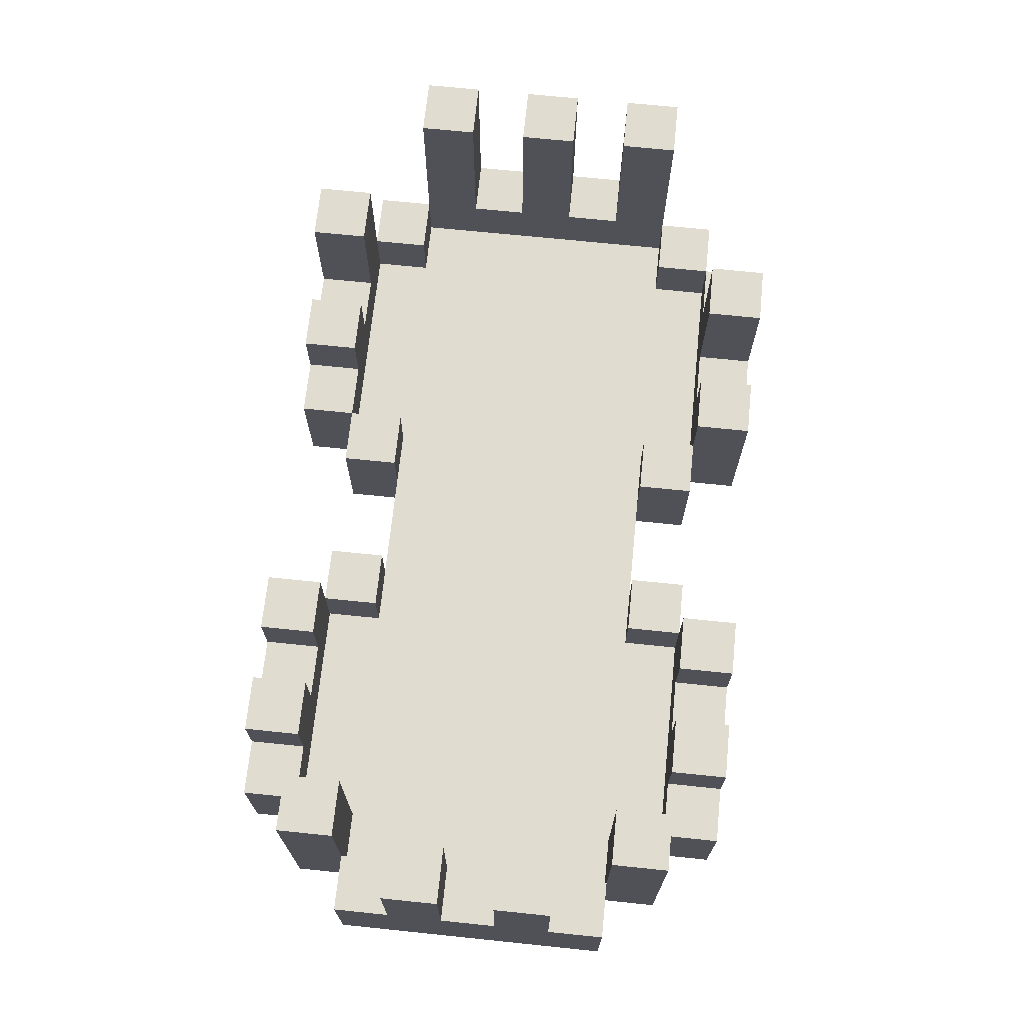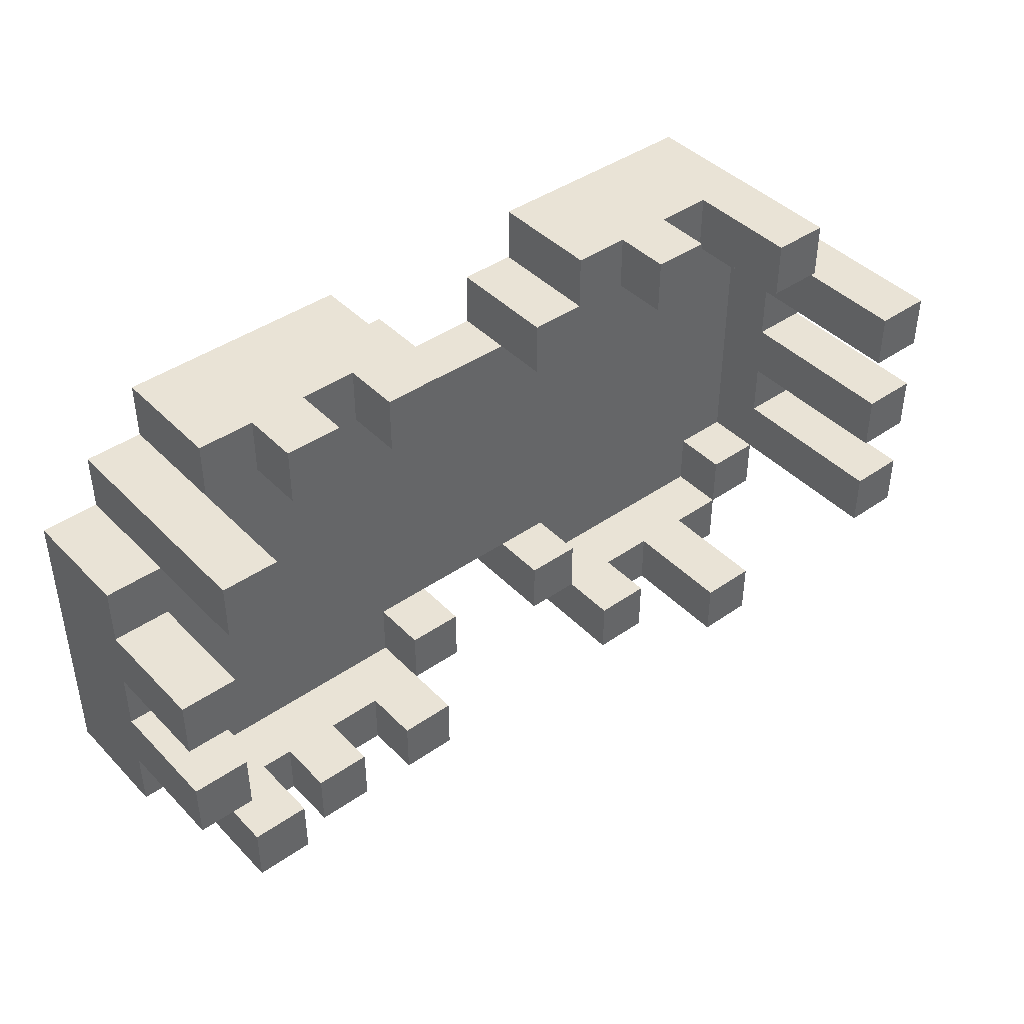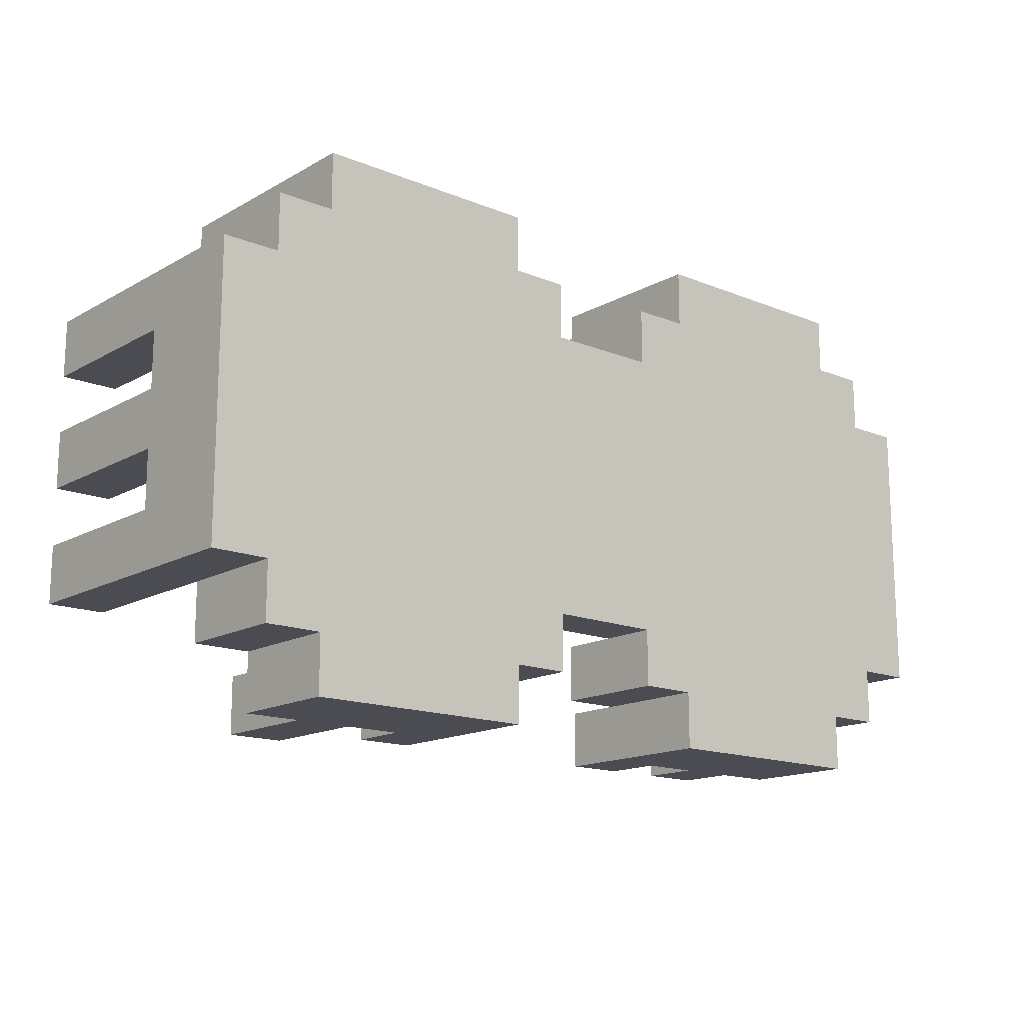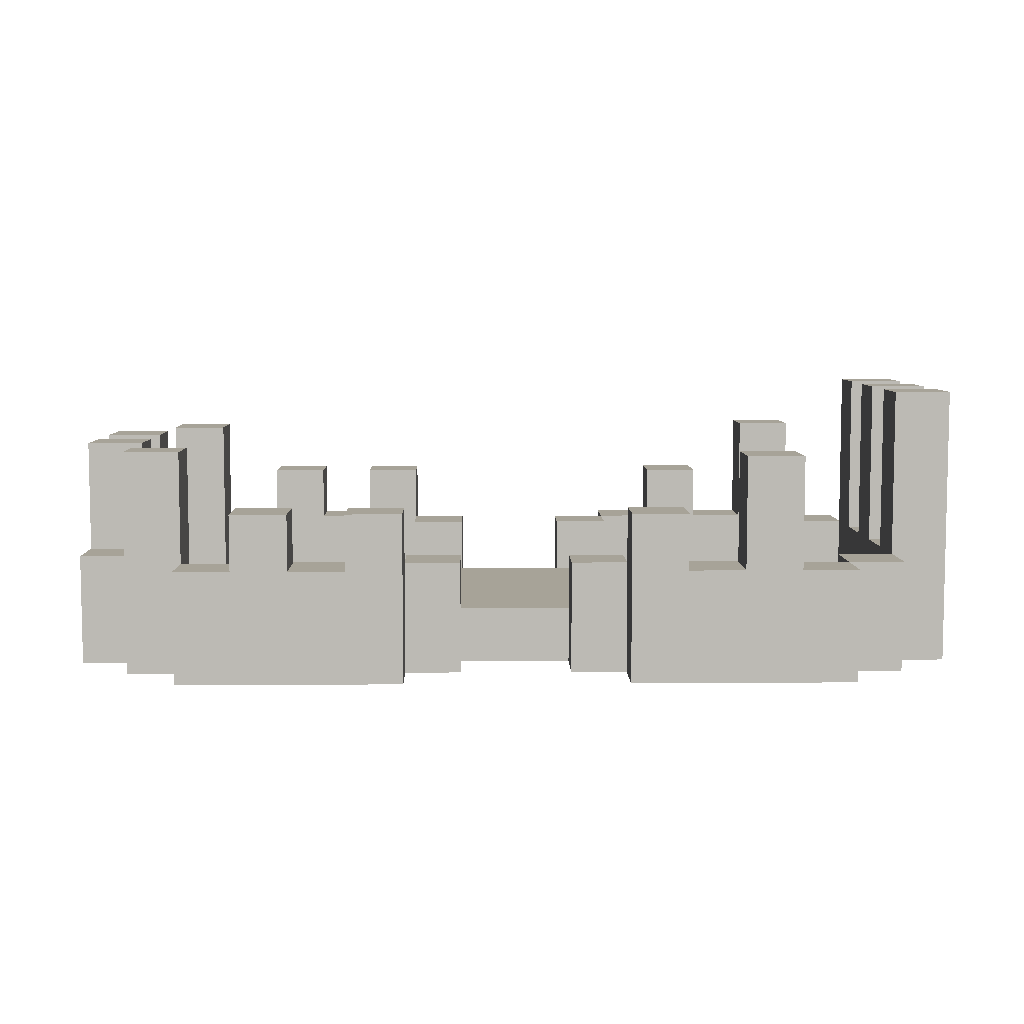
<metadata>
{"format":"obj","ext":"obj","renderer":"f3d","projection":"perspective","resolution":1024,"background":"white","views":[{"elev":69.5,"azim":95.9,"up":"+Y"},{"elev":42.3,"azim":140.2,"up":"+Z"},{"elev":-15.4,"azim":-40.6,"up":"+Z"},{"elev":6.8,"azim":178.8,"up":"+Y"}]}
</metadata>
<code>
v -8 0 2
v -8 0 -3
v -8 2 1
v -8 2 -0
v -8 2 -1
v -8 2 -2
v -8 5 2
v -8 5 1
v -8 5 -0
v -8 5 -1
v -8 5 -2
v -8 5 -3
v -7 0 3
v -7 0 2
v -7 0 -3
v -7 0 -4
v -7 2 3
v -7 2 2
v -7 2 -3
v -7 2 -4
v -6 0 4
v -6 0 3
v -6 0 -4
v -6 0 -5
v -6 2 3
v -6 2 -4
v -6 2 -5
v -6 4 4
v -6 4 3
v -5 2 -4
v -5 2 -5
v -5 4 -4
v -5 4 -5
v -4 2 4
v -4 2 3
v -4 3 4
v -4 3 3
v -3 2 -4
v -3 2 -5
v -3 3 -4
v -3 3 -5
v -2 1 3
v -2 1 2
v -2 1 -3
v -2 1 -4
v -2 2 3
v -2 2 2
v -2 2 -3
v -2 2 -4
v 1 0 3
v 1 0 2
v 1 0 -3
v 1 0 -4
v 1 1 2
v 1 1 -3
v 1 2 3
v 1 2 2
v 1 2 -3
v 1 2 -4
v 2 0 4
v 2 0 3
v 2 0 -4
v 2 0 -5
v 2 2 3
v 2 2 -4
v 2 3 4
v 2 3 3
v 2 3 -4
v 2 3 -5
v 4 2 4
v 4 2 3
v 4 2 -4
v 4 2 -5
v 4 3 4
v 4 3 3
v 4 3 -4
v 4 3 -5
v 6 1 3
v 6 1 2
v 6 1 -3
v 6 1 -4
v 6 2 3
v 6 2 -4
v 6 4 3
v 6 4 2
v 6 4 -3
v 6 4 -4
v 7 1 2
v 7 1 -3
v 7 2 2
v 7 2 1
v 7 2 -0
v 7 2 -1
v 7 2 -2
v 7 2 -3
v 7 4 1
v 7 4 -0
v 7 4 -1
v 7 4 -2
v -7 1 2
v -7 1 -3
v -7 2 2
v -7 2 1
v -7 2 -0
v -7 2 -1
v -7 2 -2
v -7 2 -3
v -7 5 2
v -7 5 1
v -7 5 -0
v -7 5 -1
v -7 5 -2
v -7 5 -3
v -6 1 3
v -6 1 2
v -6 1 -3
v -6 1 -4
v -6 2 3
v -6 2 2
v -6 2 -3
v -6 2 -4
v -5 2 4
v -5 2 3
v -5 4 4
v -5 4 3
v -4 2 -4
v -4 2 -5
v -4 4 -4
v -4 4 -5
v -3 2 4
v -3 2 3
v -3 3 4
v -3 3 3
v -2 0 4
v -2 0 3
v -2 0 -4
v -2 0 -5
v -2 2 4
v -2 2 3
v -2 2 -4
v -2 3 -4
v -2 3 -5
v -1 0 3
v -1 0 2
v -1 0 -3
v -1 0 -4
v -1 1 2
v -1 1 -3
v -1 2 3
v -1 2 2
v -1 2 -3
v -1 2 -4
v 2 1 3
v 2 1 2
v 2 1 -3
v 2 1 -4
v 2 2 3
v 2 2 2
v 2 2 -3
v 2 2 -4
v 3 2 4
v 3 2 3
v 3 2 -4
v 3 2 -5
v 3 3 4
v 3 3 3
v 3 3 -4
v 3 3 -5
v 5 2 4
v 5 2 3
v 5 2 -4
v 5 2 -5
v 5 3 4
v 5 3 3
v 5 3 -4
v 5 3 -5
v 6 0 4
v 6 0 3
v 6 0 -4
v 6 0 -5
v 6 2 4
v 6 2 3
v 6 2 -4
v 6 2 -5
v 7 0 3
v 7 0 2
v 7 0 -3
v 7 0 -4
v 7 2 2
v 7 2 -3
v 7 4 3
v 7 4 2
v 7 4 -3
v 7 4 -4
v 8 0 2
v 8 0 -3
v 8 2 2
v 8 2 1
v 8 2 -0
v 8 2 -1
v 8 2 -2
v 8 2 -3
v 8 4 1
v 8 4 -0
v 8 4 -1
v 8 4 -2
v -6 0 4
v -6 4 4
v -5 2 4
v -5 4 4
v -4 2 4
v -4 3 4
v -3 2 4
v -3 3 4
v -2 0 4
v -2 2 4
v 2 0 4
v 2 3 4
v 3 2 4
v 3 3 4
v 4 2 4
v 4 3 4
v 5 2 4
v 5 3 4
v 6 0 4
v 6 2 4
v -7 0 3
v -7 2 3
v -6 0 3
v -6 2 3
v -2 0 3
v -2 2 3
v -1 0 3
v -1 2 3
v 1 0 3
v 1 2 3
v 2 0 3
v 2 2 3
v 6 0 3
v 6 2 3
v 6 4 3
v 7 0 3
v 7 4 3
v -8 0 2
v -8 5 2
v -7 0 2
v -7 2 2
v -7 5 2
v -1 0 2
v -1 1 2
v 1 0 2
v 1 1 2
v 7 0 2
v 7 2 2
v 8 0 2
v 8 2 2
v 7 2 1
v 7 4 1
v 8 2 1
v 8 4 1
v -8 2 -0
v -8 5 -0
v -7 2 -0
v -7 5 -0
v 7 2 -1
v 7 4 -1
v 8 2 -1
v 8 4 -1
v -8 2 -2
v -8 5 -2
v -7 2 -2
v -7 5 -2
v -7 1 -3
v -7 2 -3
v -6 1 -3
v -6 2 -3
v -2 1 -3
v -2 2 -3
v -1 1 -3
v -1 2 -3
v 1 1 -3
v 1 2 -3
v 2 1 -3
v 2 2 -3
v 6 1 -3
v 6 4 -3
v 7 1 -3
v 7 2 -3
v 7 4 -3
v -6 1 -4
v -6 2 -4
v -5 2 -4
v -5 4 -4
v -4 2 -4
v -4 4 -4
v -3 2 -4
v -3 3 -4
v -2 1 -4
v -2 2 -4
v -2 3 -4
v 2 1 -4
v 2 2 -4
v 2 3 -4
v 3 2 -4
v 3 3 -4
v 4 2 -4
v 4 3 -4
v 5 2 -4
v 5 3 -4
v 6 1 -4
v 6 2 -4
v -6 1 3
v -6 2 3
v -6 4 3
v -5 2 3
v -5 4 3
v -4 2 3
v -4 3 3
v -3 2 3
v -3 3 3
v -2 1 3
v -2 2 3
v 2 1 3
v 2 2 3
v 2 3 3
v 3 2 3
v 3 3 3
v 4 2 3
v 4 3 3
v 5 2 3
v 5 3 3
v 6 1 3
v 6 2 3
v -7 1 2
v -7 2 2
v -6 1 2
v -6 2 2
v -2 1 2
v -2 2 2
v -1 1 2
v -1 2 2
v 1 1 2
v 1 2 2
v 2 1 2
v 2 2 2
v 6 1 2
v 6 4 2
v 7 1 2
v 7 2 2
v 7 4 2
v -8 2 1
v -8 5 1
v -7 2 1
v -7 5 1
v 7 2 -0
v 7 4 -0
v 8 2 -0
v 8 4 -0
v -8 2 -1
v -8 5 -1
v -7 2 -1
v -7 5 -1
v 7 2 -2
v 7 4 -2
v 8 2 -2
v 8 4 -2
v -8 0 -3
v -8 5 -3
v -7 0 -3
v -7 2 -3
v -7 5 -3
v -1 0 -3
v -1 1 -3
v 1 0 -3
v 1 1 -3
v 7 0 -3
v 7 2 -3
v 8 0 -3
v 8 2 -3
v -7 0 -4
v -7 2 -4
v -6 0 -4
v -6 2 -4
v -2 0 -4
v -2 2 -4
v -1 0 -4
v -1 2 -4
v 1 0 -4
v 1 2 -4
v 2 0 -4
v 2 2 -4
v 6 0 -4
v 6 2 -4
v 6 4 -4
v 7 0 -4
v 7 4 -4
v -6 0 -5
v -6 2 -5
v -5 2 -5
v -5 4 -5
v -4 2 -5
v -4 4 -5
v -3 2 -5
v -3 3 -5
v -2 0 -5
v -2 3 -5
v 2 0 -5
v 2 3 -5
v 3 2 -5
v 3 3 -5
v 4 2 -5
v 4 3 -5
v 5 2 -5
v 5 3 -5
v 6 0 -5
v 6 2 -5
v -6 0 4
v -2 0 4
v 2 0 4
v 6 0 4
v -7 0 3
v -6 0 3
v -2 0 3
v -1 0 3
v 1 0 3
v 2 0 3
v 6 0 3
v 7 0 3
v -8 0 2
v -7 0 2
v -1 0 2
v 1 0 2
v 7 0 2
v 8 0 2
v -8 0 -3
v -7 0 -3
v -1 0 -3
v 1 0 -3
v 7 0 -3
v 8 0 -3
v -7 0 -4
v -6 0 -4
v -2 0 -4
v -1 0 -4
v 1 0 -4
v 2 0 -4
v 6 0 -4
v 7 0 -4
v -6 0 -5
v -2 0 -5
v 2 0 -5
v 6 0 -5
v -6 1 3
v -2 1 3
v 2 1 3
v 6 1 3
v -7 1 2
v -6 1 2
v -2 1 2
v -1 1 2
v 1 1 2
v 2 1 2
v 6 1 2
v 7 1 2
v -7 1 -3
v -6 1 -3
v -2 1 -3
v -1 1 -3
v 1 1 -3
v 2 1 -3
v 6 1 -3
v 7 1 -3
v -6 1 -4
v -2 1 -4
v 2 1 -4
v 6 1 -4
v -5 2 4
v -4 2 4
v -3 2 4
v -2 2 4
v 3 2 4
v 4 2 4
v 5 2 4
v 6 2 4
v -7 2 3
v -6 2 3
v -5 2 3
v -4 2 3
v -3 2 3
v -2 2 3
v -1 2 3
v 1 2 3
v 2 2 3
v 3 2 3
v 4 2 3
v 5 2 3
v 6 2 3
v -7 2 2
v -6 2 2
v -2 2 2
v -1 2 2
v 1 2 2
v 2 2 2
v 7 2 2
v 8 2 2
v -8 2 1
v -7 2 1
v 7 2 1
v 8 2 1
v -8 2 -0
v -7 2 -0
v 7 2 -0
v 8 2 -0
v -8 2 -1
v -7 2 -1
v 7 2 -1
v 8 2 -1
v -8 2 -2
v -7 2 -2
v 7 2 -2
v 8 2 -2
v -7 2 -3
v -6 2 -3
v -2 2 -3
v -1 2 -3
v 1 2 -3
v 2 2 -3
v 7 2 -3
v 8 2 -3
v -7 2 -4
v -6 2 -4
v -5 2 -4
v -4 2 -4
v -3 2 -4
v -2 2 -4
v -1 2 -4
v 1 2 -4
v 2 2 -4
v 3 2 -4
v 4 2 -4
v 5 2 -4
v 6 2 -4
v -6 2 -5
v -5 2 -5
v -4 2 -5
v -3 2 -5
v 3 2 -5
v 4 2 -5
v 5 2 -5
v 6 2 -5
v -4 3 4
v -3 3 4
v 2 3 4
v 3 3 4
v 4 3 4
v 5 3 4
v -4 3 3
v -3 3 3
v 2 3 3
v 3 3 3
v 4 3 3
v 5 3 3
v -3 3 -4
v -2 3 -4
v 2 3 -4
v 3 3 -4
v 4 3 -4
v 5 3 -4
v -3 3 -5
v -2 3 -5
v 2 3 -5
v 3 3 -5
v 4 3 -5
v 5 3 -5
v -6 4 4
v -5 4 4
v -6 4 3
v -5 4 3
v 6 4 3
v 7 4 3
v 6 4 2
v 7 4 2
v 7 4 1
v 8 4 1
v 7 4 -0
v 8 4 -0
v 7 4 -1
v 8 4 -1
v 7 4 -2
v 8 4 -2
v 6 4 -3
v 7 4 -3
v -5 4 -4
v -4 4 -4
v 6 4 -4
v 7 4 -4
v -5 4 -5
v -4 4 -5
v -8 5 2
v -7 5 2
v -8 5 1
v -7 5 1
v -8 5 -0
v -7 5 -0
v -8 5 -1
v -7 5 -1
v -8 5 -2
v -7 5 -2
v -8 5 -3
v -7 5 -3
f 3 2 1
f 4 2 3
f 5 2 4
f 6 2 5
f 7 3 1
f 8 3 7
f 9 5 4
f 10 5 9
f 11 2 6
f 12 2 11
f 17 14 13
f 18 14 17
f 19 16 15
f 20 16 19
f 25 22 21
f 26 24 23
f 27 24 26
f 28 25 21
f 29 25 28
f 32 31 30
f 33 31 32
f 36 35 34
f 37 35 36
f 40 39 38
f 41 39 40
f 46 43 42
f 47 43 46
f 48 45 44
f 49 45 48
f 54 51 50
f 55 53 52
f 56 54 50
f 57 54 56
f 58 53 55
f 59 53 58
f 64 61 60
f 65 63 62
f 66 64 60
f 67 64 66
f 68 63 65
f 69 63 68
f 74 71 70
f 75 71 74
f 76 73 72
f 77 73 76
f 82 79 78
f 83 81 80
f 84 79 82
f 85 79 84
f 86 83 80
f 87 83 86
f 90 89 88
f 91 89 90
f 92 89 91
f 93 89 92
f 94 89 93
f 95 89 94
f 96 92 91
f 97 92 96
f 98 94 93
f 99 94 98
f 100 101 102
f 102 101 103
f 103 101 104
f 104 101 105
f 105 101 106
f 106 101 107
f 102 103 108
f 108 103 109
f 104 105 110
f 110 105 111
f 106 107 112
f 112 107 113
f 114 115 118
f 118 115 119
f 116 117 120
f 120 117 121
f 122 123 124
f 124 123 125
f 126 127 128
f 128 127 129
f 130 131 132
f 132 131 133
f 134 135 138
f 138 135 139
f 136 137 140
f 140 137 141
f 141 137 142
f 143 144 147
f 145 146 148
f 143 147 149
f 149 147 150
f 148 146 151
f 151 146 152
f 153 154 157
f 157 154 158
f 155 156 159
f 159 156 160
f 161 162 165
f 165 162 166
f 163 164 167
f 167 164 168
f 169 170 173
f 173 170 174
f 171 172 175
f 175 172 176
f 177 178 181
f 181 178 182
f 179 180 183
f 183 180 184
f 185 186 189
f 187 188 190
f 185 189 191
f 191 189 192
f 190 188 193
f 193 188 194
f 195 196 197
f 197 196 198
f 198 196 199
f 199 196 200
f 200 196 201
f 201 196 202
f 198 199 203
f 203 199 204
f 200 201 205
f 205 201 206
f 209 208 207
f 210 208 209
f 211 209 207
f 213 211 207
f 213 212 211
f 214 212 213
f 215 213 207
f 216 213 215
f 219 218 217
f 220 218 219
f 221 219 217
f 223 221 217
f 223 222 221
f 224 222 223
f 225 223 217
f 226 223 225
f 229 228 227
f 230 228 229
f 233 232 231
f 234 232 233
f 237 236 235
f 238 236 237
f 242 240 239
f 242 241 240
f 243 241 242
f 246 245 244
f 247 245 246
f 248 245 247
f 251 250 249
f 252 250 251
f 255 254 253
f 256 254 255
f 259 258 257
f 260 258 259
f 263 262 261
f 264 262 263
f 267 266 265
f 268 266 267
f 271 270 269
f 272 270 271
f 275 274 273
f 276 274 275
f 279 278 277
f 280 278 279
f 283 282 281
f 284 282 283
f 287 286 285
f 288 286 287
f 289 286 288
f 292 291 290
f 294 292 290
f 294 293 292
f 295 293 294
f 296 294 290
f 298 296 290
f 298 297 296
f 299 297 298
f 300 297 299
f 304 302 301
f 304 303 302
f 305 303 304
f 306 304 301
f 308 306 301
f 308 307 306
f 309 307 308
f 310 308 301
f 311 308 310
f 312 313 315
f 313 314 315
f 315 314 316
f 312 315 317
f 312 317 319
f 317 318 319
f 319 318 320
f 312 319 321
f 321 319 322
f 323 324 326
f 324 325 326
f 326 325 327
f 323 326 328
f 323 328 330
f 328 329 330
f 330 329 331
f 323 330 332
f 332 330 333
f 334 335 336
f 336 335 337
f 338 339 340
f 340 339 341
f 342 343 344
f 344 343 345
f 346 347 348
f 348 347 349
f 349 347 350
f 351 352 353
f 353 352 354
f 355 356 357
f 357 356 358
f 359 360 361
f 361 360 362
f 363 364 365
f 365 364 366
f 367 368 369
f 369 368 370
f 370 368 371
f 372 373 374
f 374 373 375
f 376 377 378
f 378 377 379
f 380 381 382
f 382 381 383
f 384 385 386
f 386 385 387
f 388 389 390
f 390 389 391
f 392 393 395
f 393 394 395
f 395 394 396
f 397 398 399
f 397 399 401
f 399 400 401
f 401 400 402
f 397 401 403
f 397 403 405
f 403 404 405
f 405 404 406
f 407 408 409
f 409 408 410
f 407 409 411
f 407 411 413
f 411 412 413
f 413 412 414
f 407 413 415
f 415 413 416
f 422 418 417
f 423 418 422
f 426 420 419
f 427 420 426
f 430 424 423
f 430 422 421
f 430 423 422
f 431 424 430
f 432 428 427
f 432 427 426
f 432 426 425
f 433 428 432
f 435 431 430
f 435 434 433
f 435 433 432
f 435 432 431
f 435 430 429
f 436 434 435
f 437 434 436
f 438 434 437
f 439 434 438
f 440 434 439
f 441 437 436
f 442 437 441
f 443 437 442
f 444 437 443
f 445 439 438
f 446 439 445
f 447 439 446
f 448 439 447
f 449 443 442
f 450 443 449
f 451 447 446
f 452 447 451
f 453 454 458
f 458 454 459
f 455 456 462
f 462 456 463
f 460 461 465
f 463 464 465
f 462 463 465
f 461 462 465
f 457 458 465
f 459 460 465
f 458 459 465
f 465 464 466
f 466 464 467
f 467 464 468
f 468 464 469
f 469 464 470
f 470 464 471
f 471 464 472
f 466 467 473
f 473 467 474
f 470 471 475
f 475 471 476
f 477 478 487
f 487 478 488
f 479 480 489
f 489 480 490
f 481 482 494
f 494 482 495
f 483 484 496
f 496 484 497
f 485 486 498
f 498 486 499
f 490 491 500
f 500 491 501
f 492 493 502
f 502 493 503
f 504 505 508
f 508 505 509
f 506 507 510
f 510 507 511
f 512 513 516
f 516 513 517
f 514 515 518
f 518 515 519
f 520 521 528
f 528 521 529
f 522 523 530
f 530 523 531
f 524 525 535
f 535 525 536
f 526 527 537
f 537 527 538
f 531 532 543
f 543 532 544
f 533 534 545
f 545 534 546
f 539 540 547
f 547 540 548
f 541 542 549
f 549 542 550
f 551 552 557
f 557 552 558
f 553 554 559
f 559 554 560
f 555 556 561
f 561 556 562
f 563 564 569
f 569 564 570
f 565 566 571
f 571 566 572
f 567 568 573
f 573 568 574
f 575 576 577
f 577 576 578
f 579 580 581
f 581 580 582
f 583 584 585
f 585 584 586
f 587 588 589
f 589 588 590
f 591 592 595
f 595 592 596
f 593 594 597
f 597 594 598
f 599 600 601
f 601 600 602
f 603 604 605
f 605 604 606
f 607 608 609
f 609 608 610

</code>
